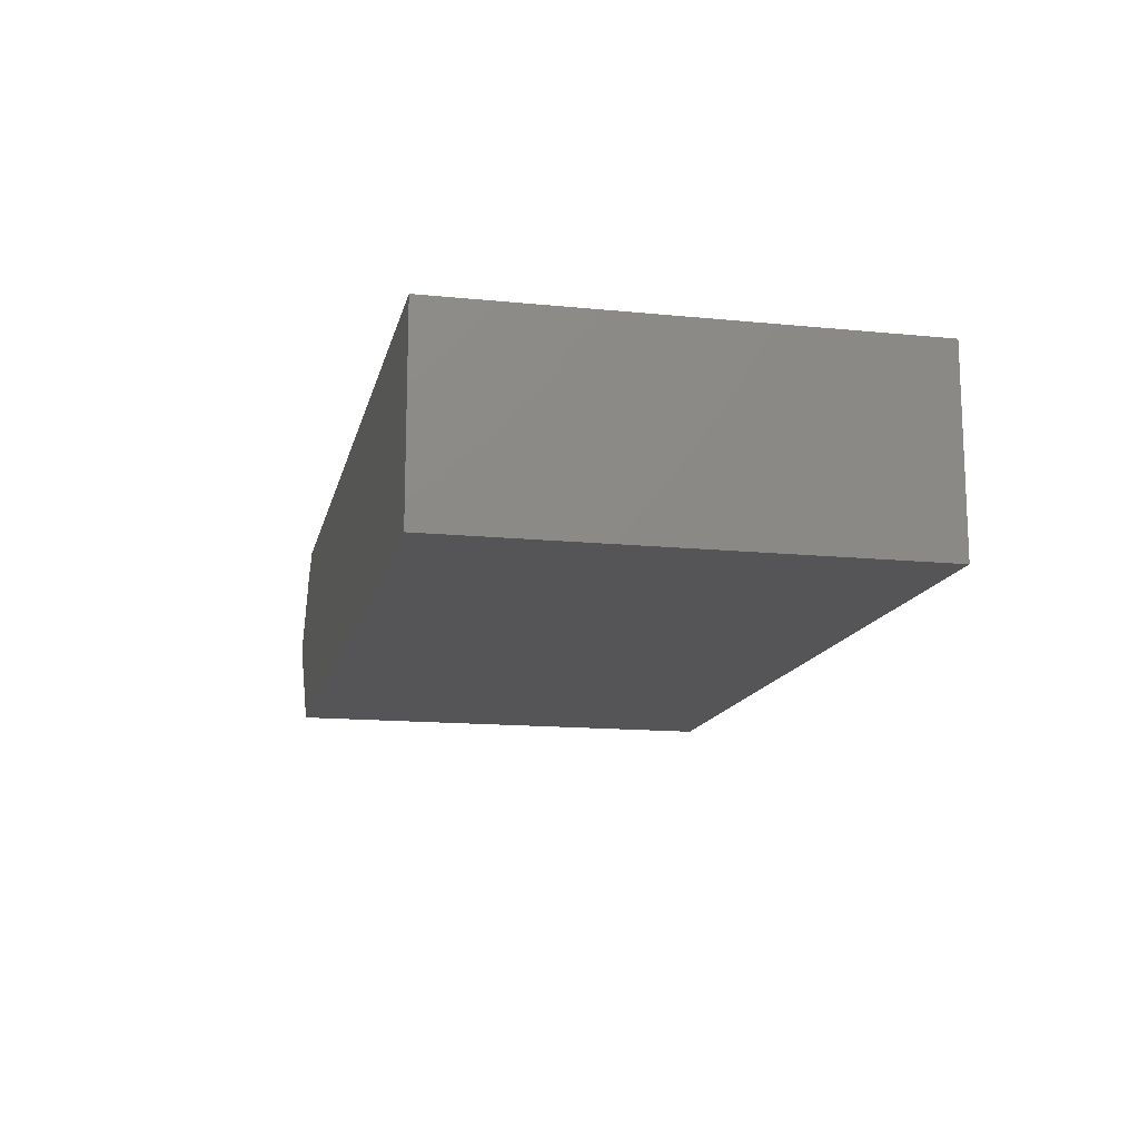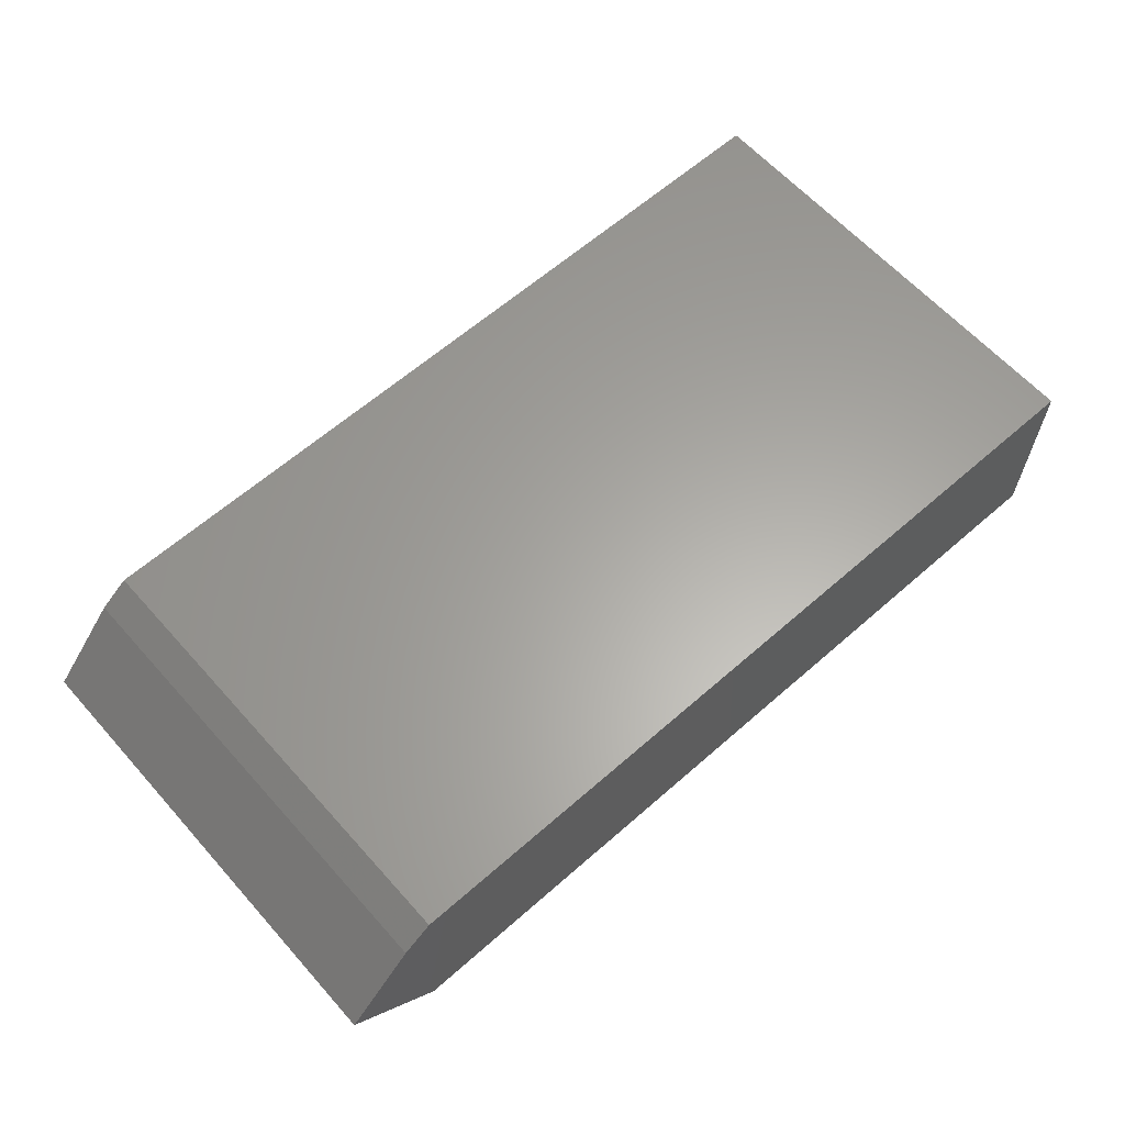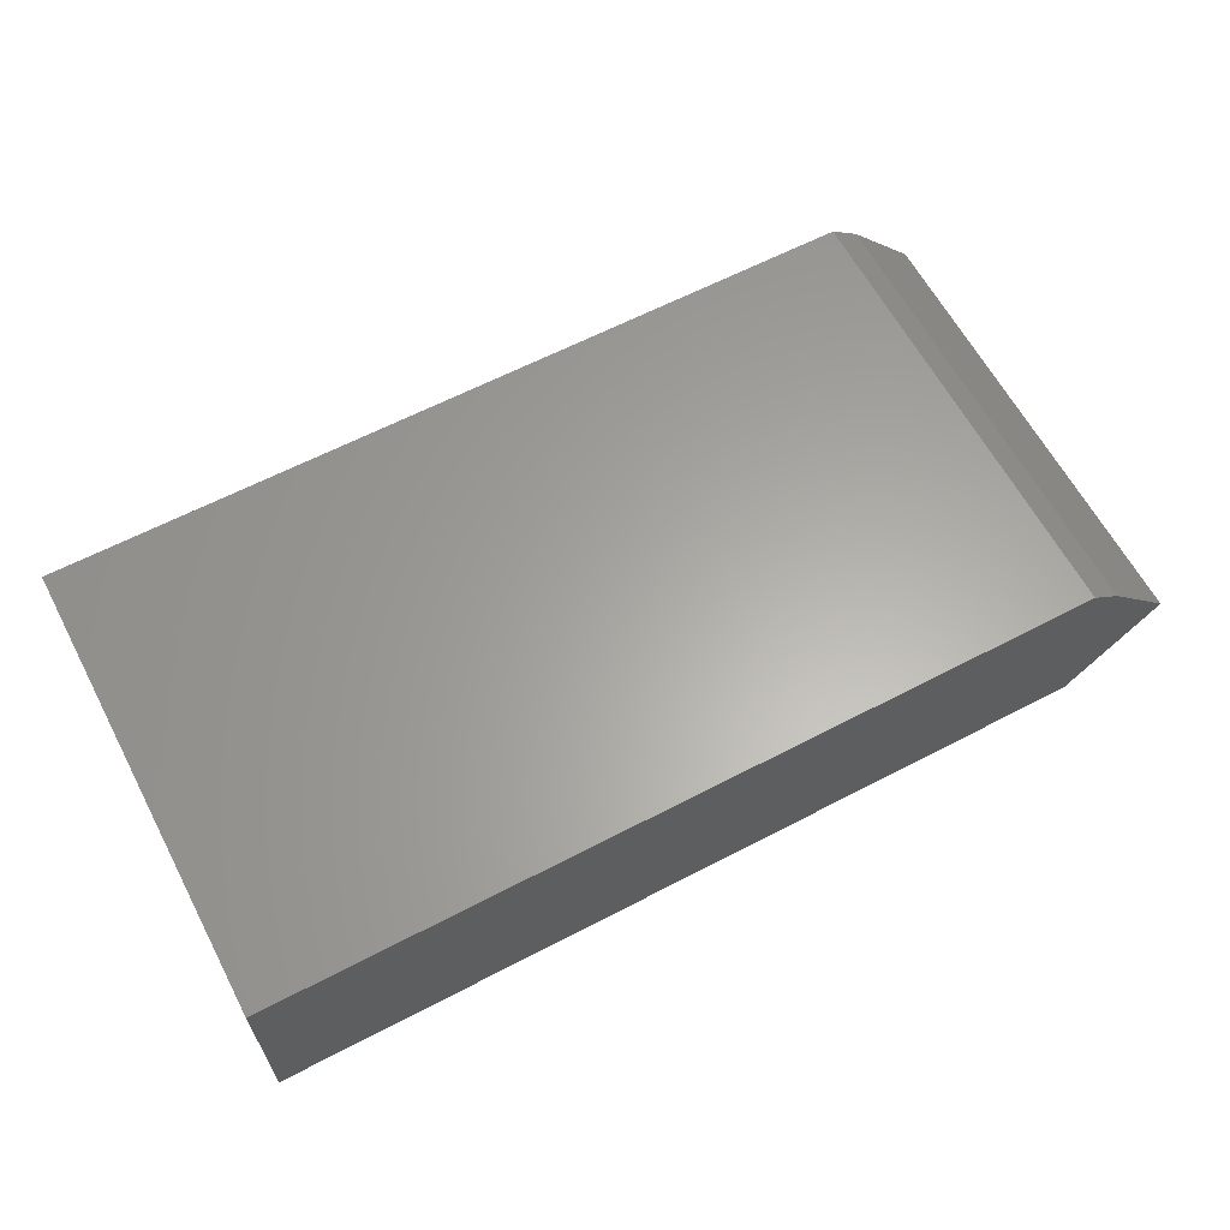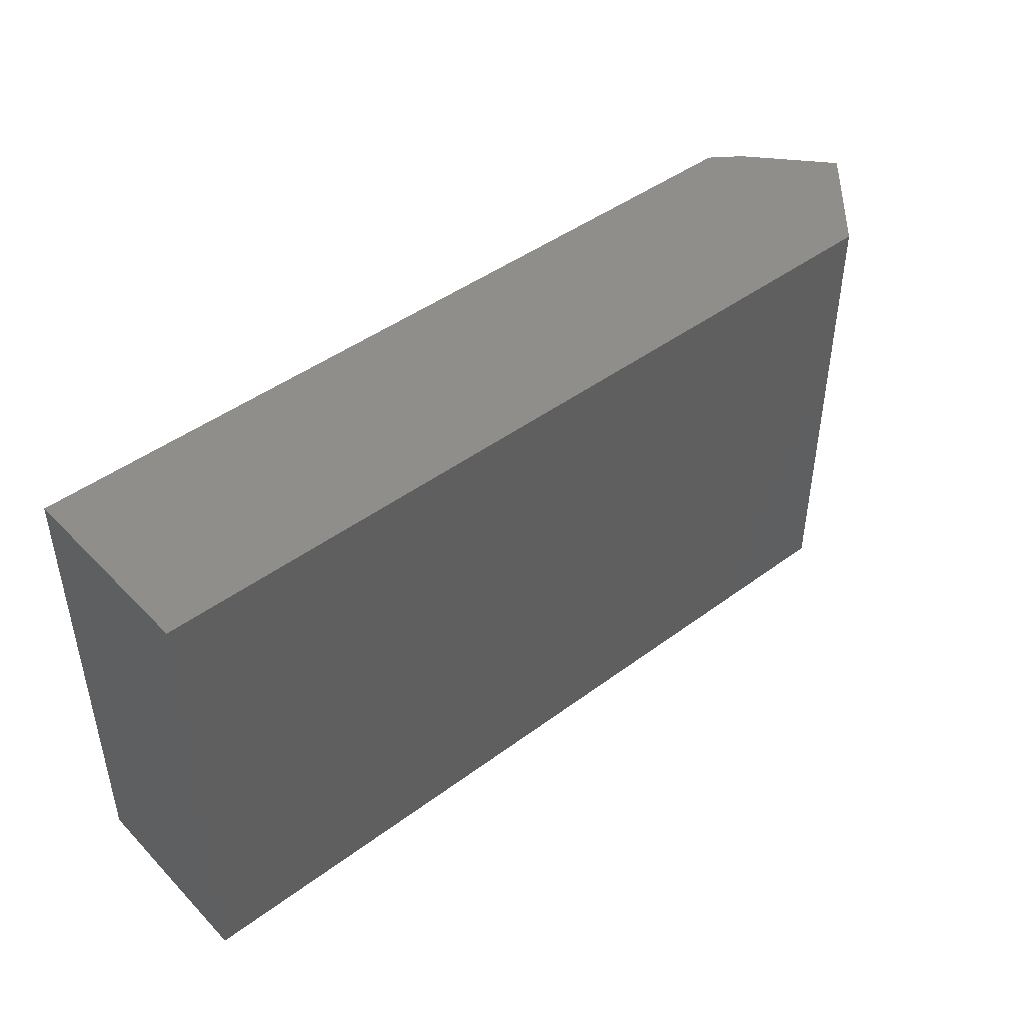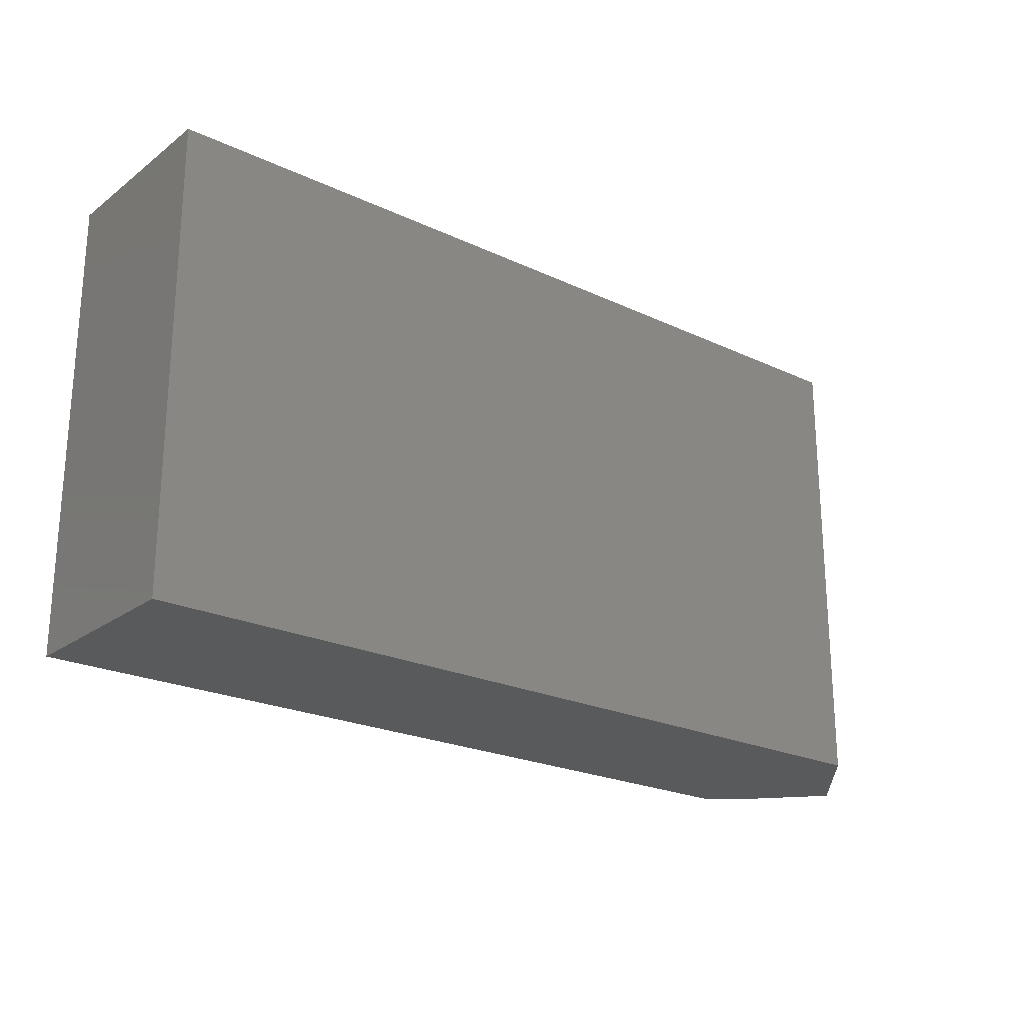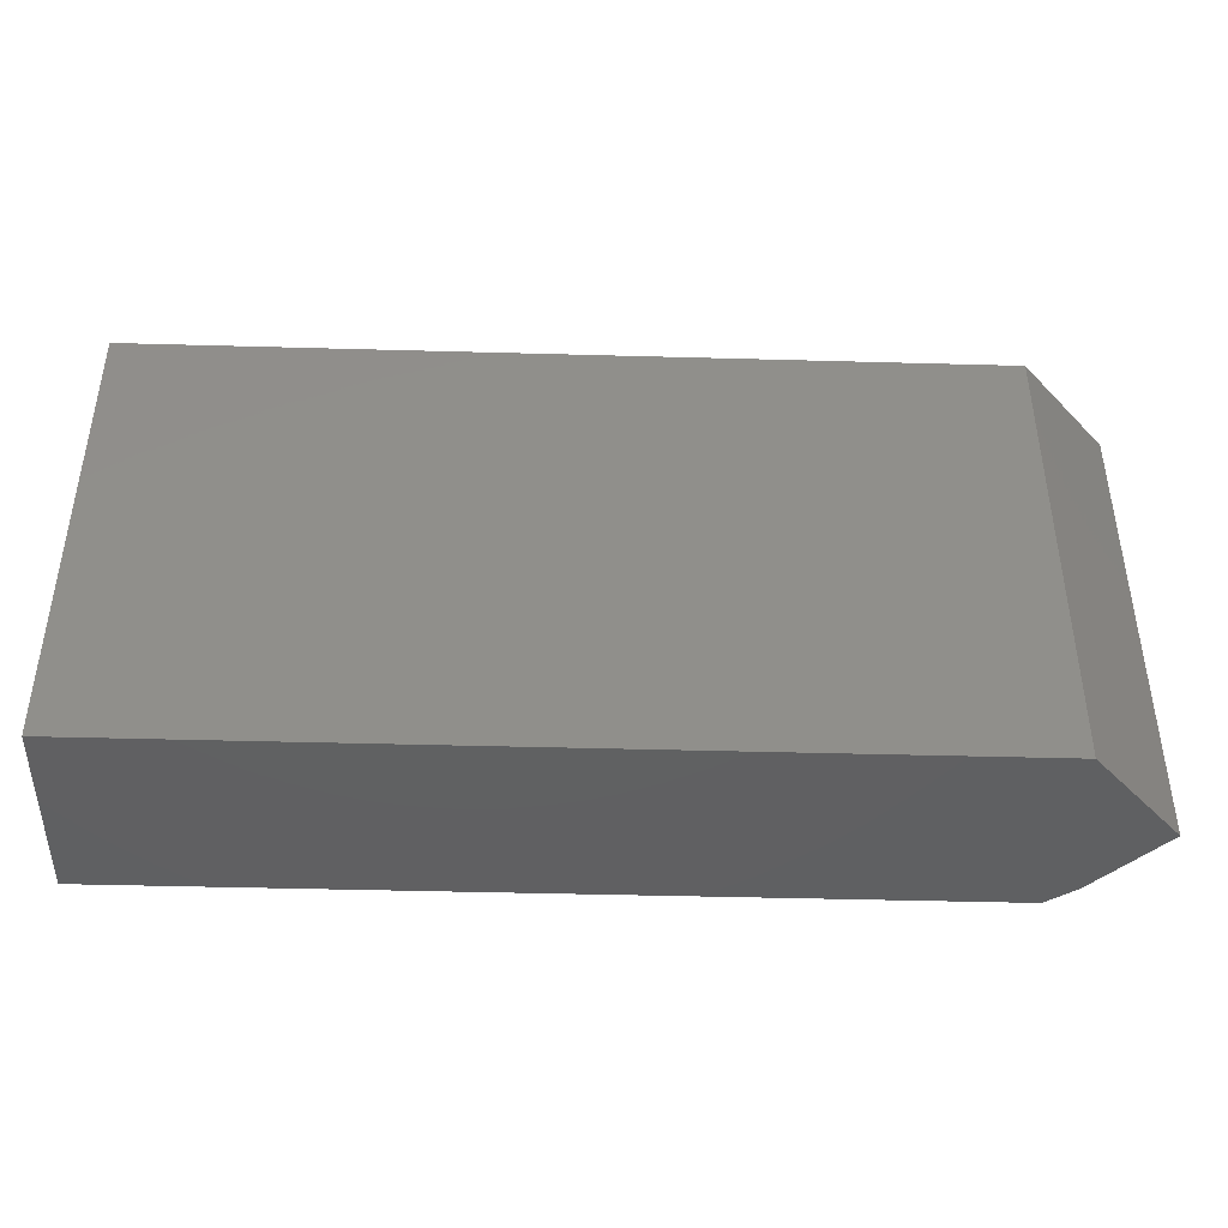
<metadata>
{"format":"stl","ext":"stl","renderer":"f3d","projection":"perspective","resolution":1024,"background":"white","views":[{"elev":-14.2,"azim":77.6,"up":"+Z"},{"elev":62.4,"azim":-41.7,"up":"+Z"},{"elev":62.5,"azim":152.1,"up":"+Z"},{"elev":44.9,"azim":139.3,"up":"+Y"},{"elev":-22.7,"azim":141.2,"up":"+Y"},{"elev":-42.4,"azim":178.1,"up":"+Y"}]}
</metadata>
<code>
# stl→obj: 12 verts, 20 faces
v 0.75 -0.375 0.07895
v 0.07887 -0.375 0.07895
v 0.75 -0.375 -0.07895
v 0.05537 -0.375 0.06153
v 0.07105 -0.375 -0.07895
v 0 -0.375 0
v 0.75 0 0.07895
v 0.75 0 -0.07895
v 0.07887 0 0.07895
v 0.05537 0 0.06153
v 0.07105 0 -0.07895
v 0 0 0
f 1 2 3
f 3 2 4
f 3 4 5
f 5 4 6
f 7 8 9
f 9 8 10
f 8 11 10
f 10 11 12
f 10 12 4
f 4 12 6
f 1 7 2
f 2 7 9
f 2 9 4
f 4 9 10
f 8 7 3
f 3 7 1
f 5 11 3
f 3 11 8
f 12 11 6
f 6 11 5

</code>
